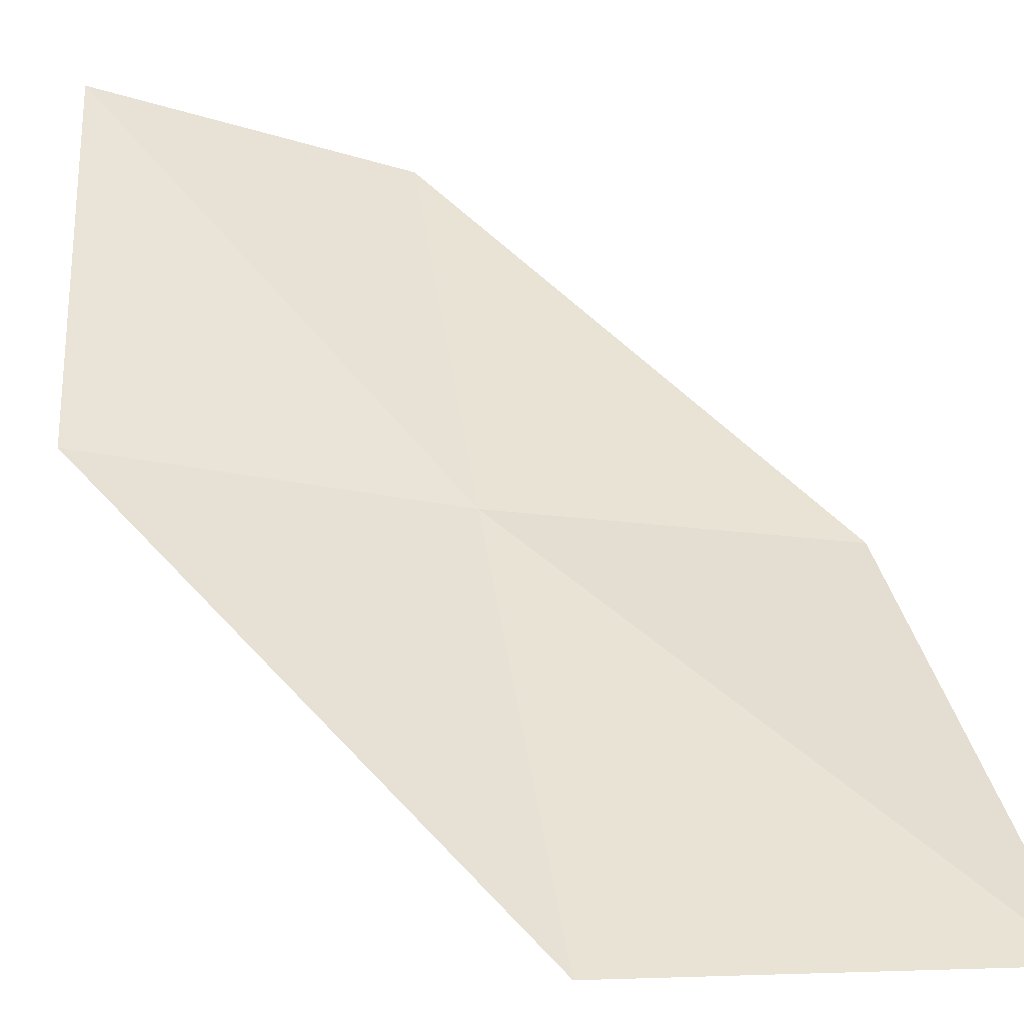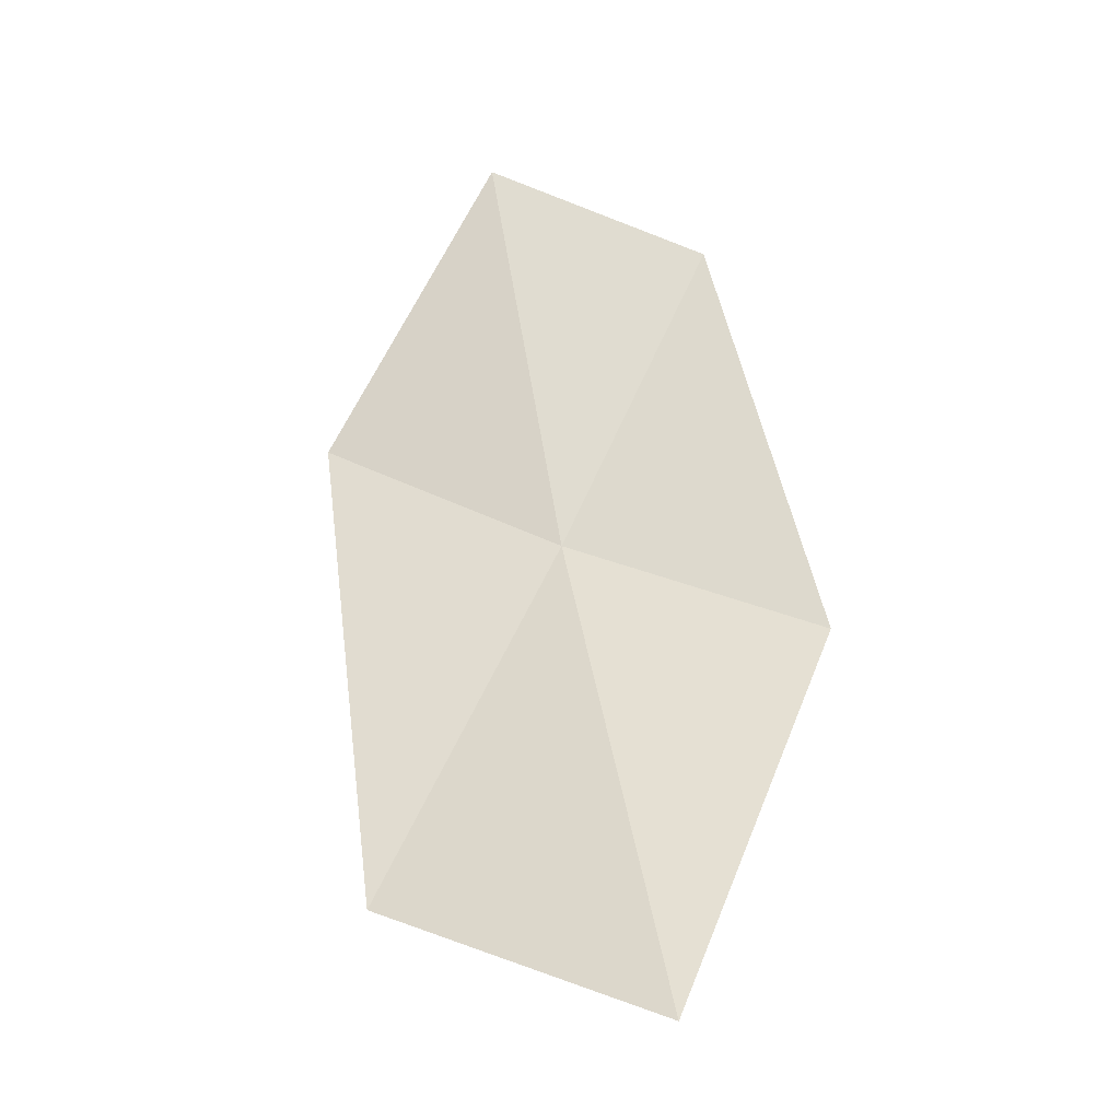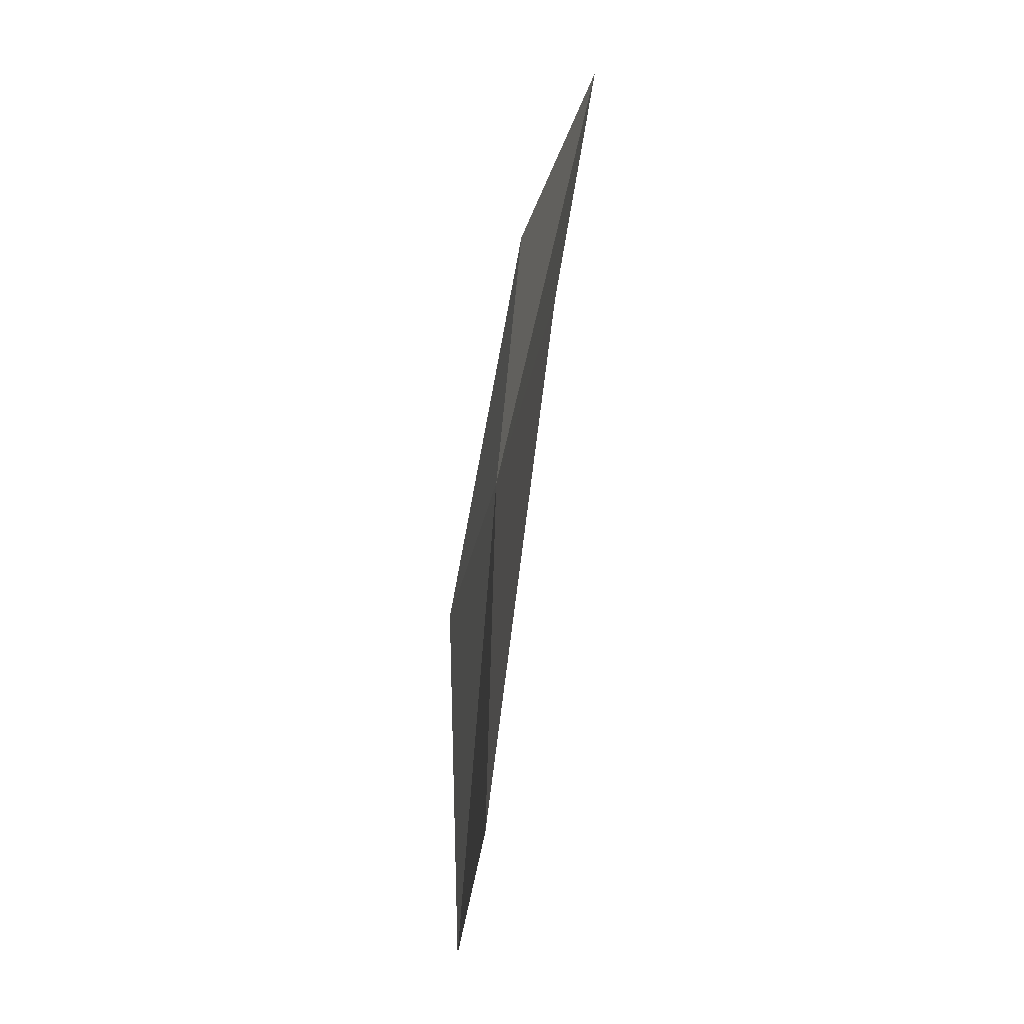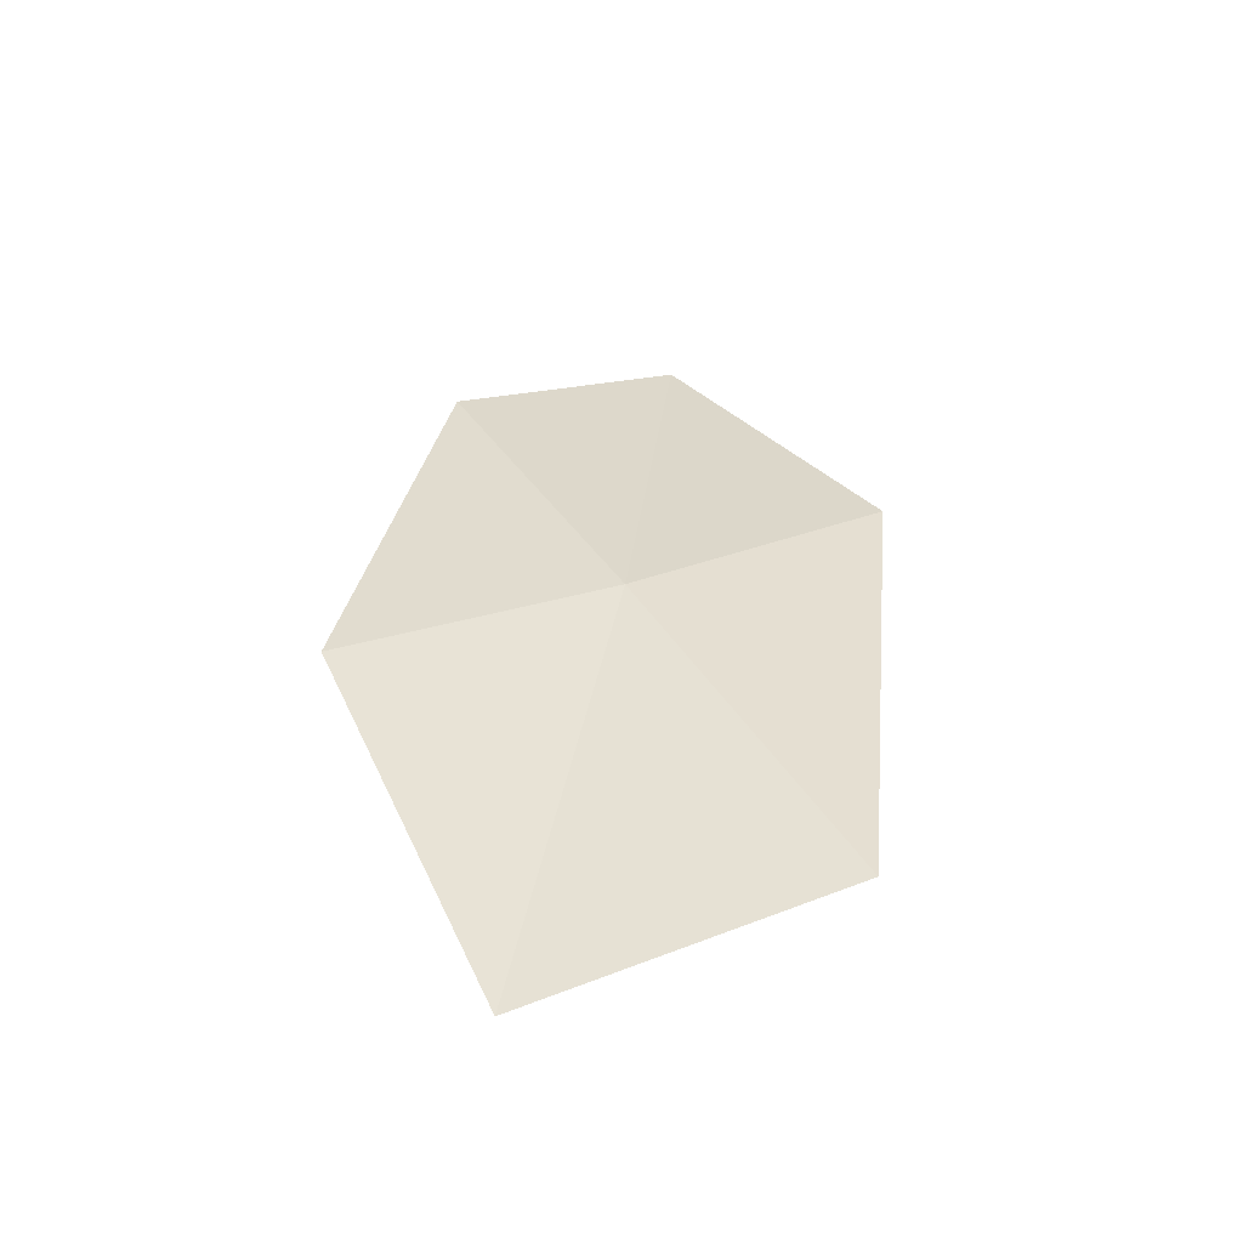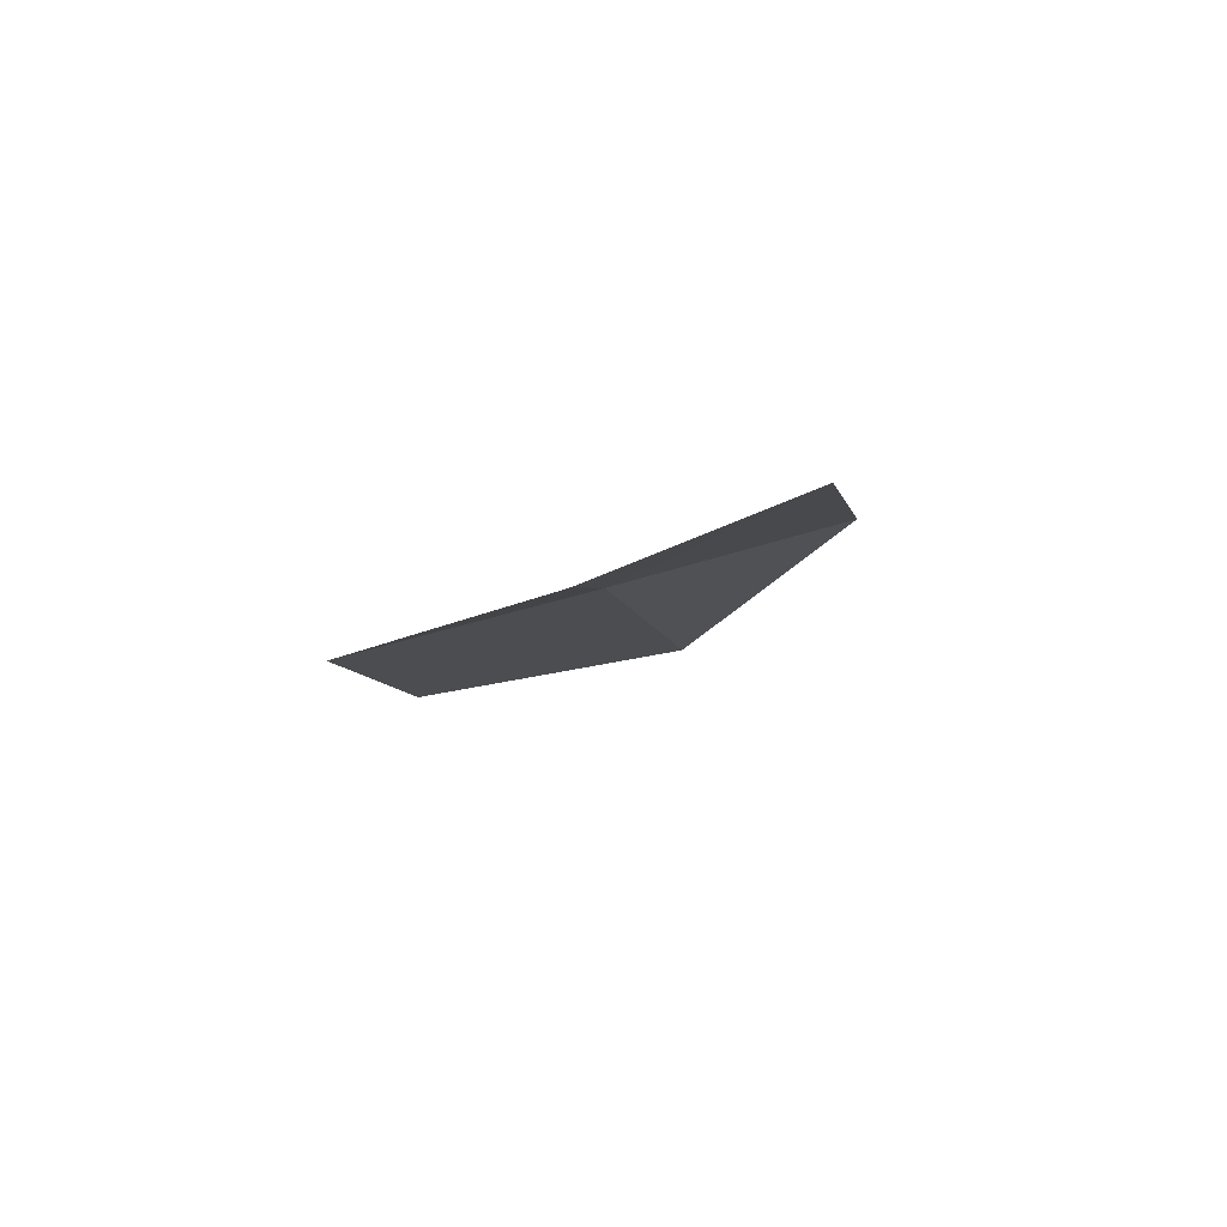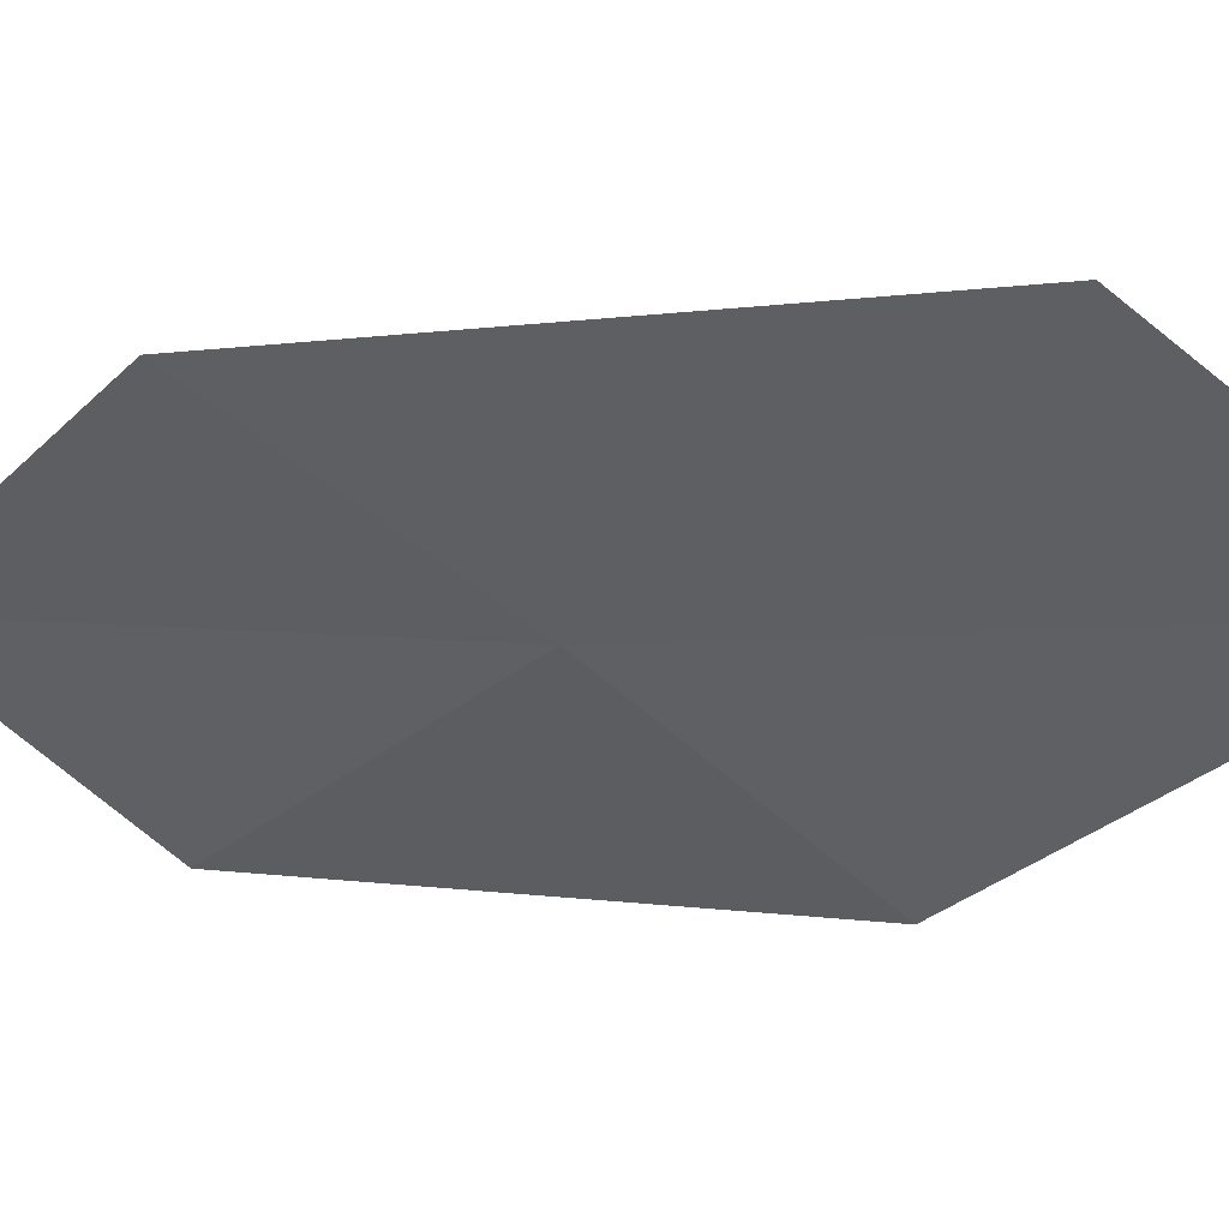
<metadata>
{"format":"obj","ext":"obj","renderer":"f3d","projection":"perspective","resolution":1024,"background":"white","views":[{"elev":43.0,"azim":-36.5,"up":"+Z"},{"elev":-36.2,"azim":25.1,"up":"+Y"},{"elev":-7.4,"azim":-85.6,"up":"+Y"},{"elev":-46.9,"azim":-170.8,"up":"+Y"},{"elev":76.4,"azim":-5.3,"up":"+Y"},{"elev":-33.4,"azim":-68.3,"up":"+Z"}]}
</metadata>
<code>
v -4.813 -9.04 9.713
v -5.688 -8.5 9.999
v -4.933 -7.386 10.12
v -4.171 -7.851 9.768
v -5.544 -10.39 9.738
v -3.893 -9.503 9.428
v -4.484 -10.92 9.53
f 1 3 2
f 1 4 3
f 1 2 5
f 1 6 4
f 1 5 7
f 1 7 6

</code>
